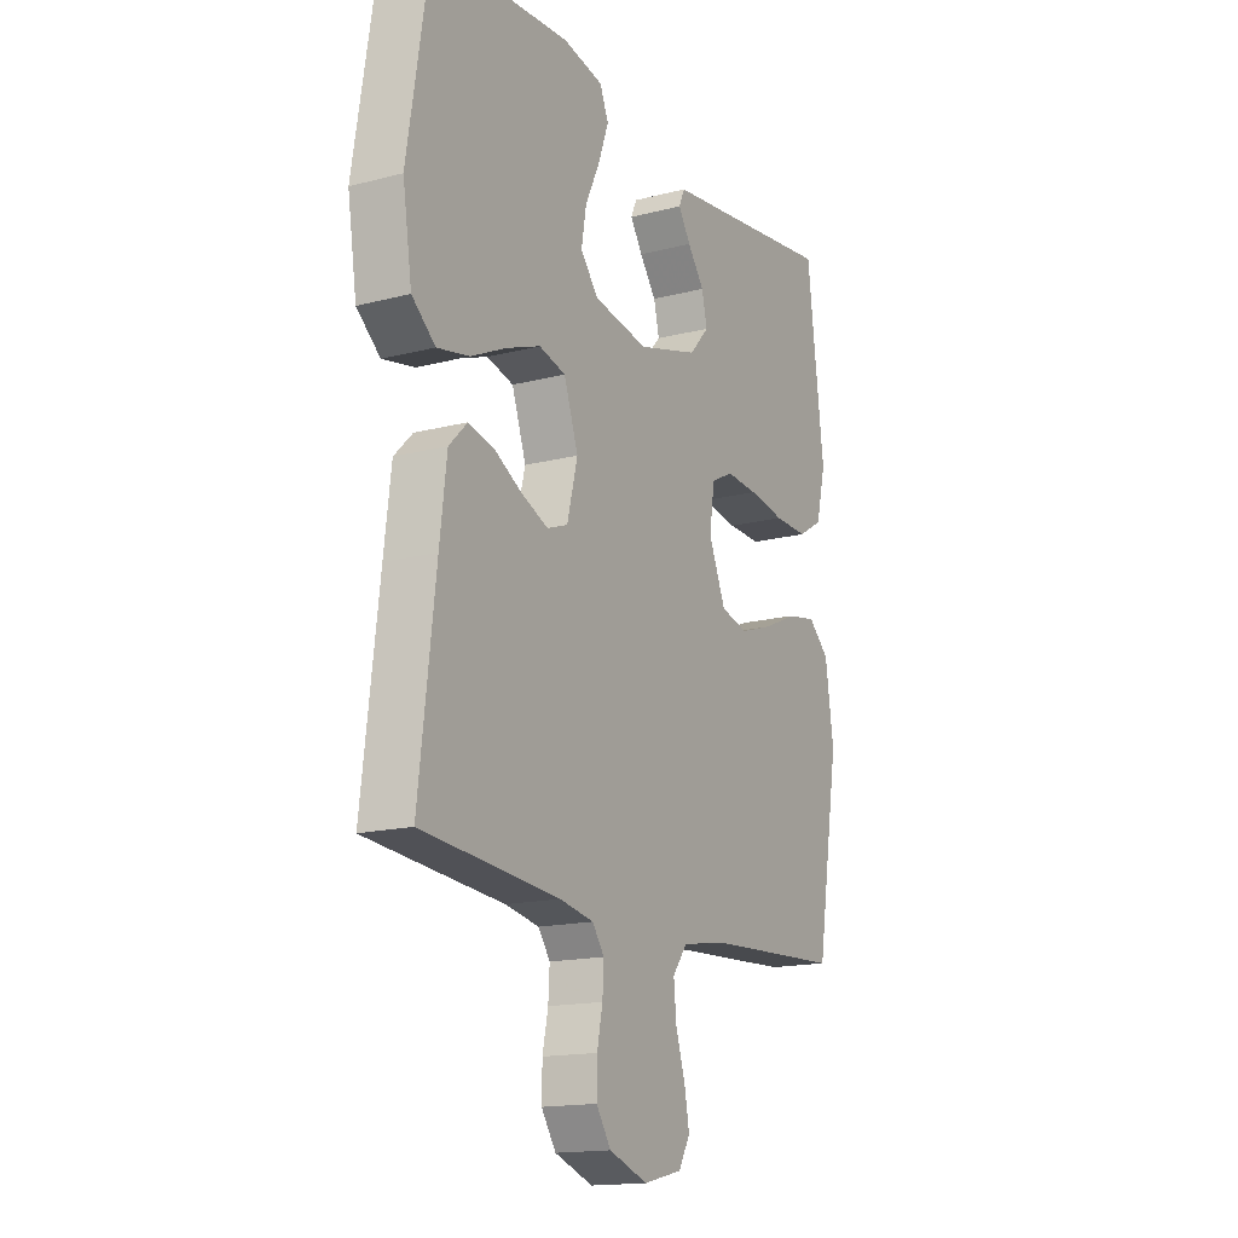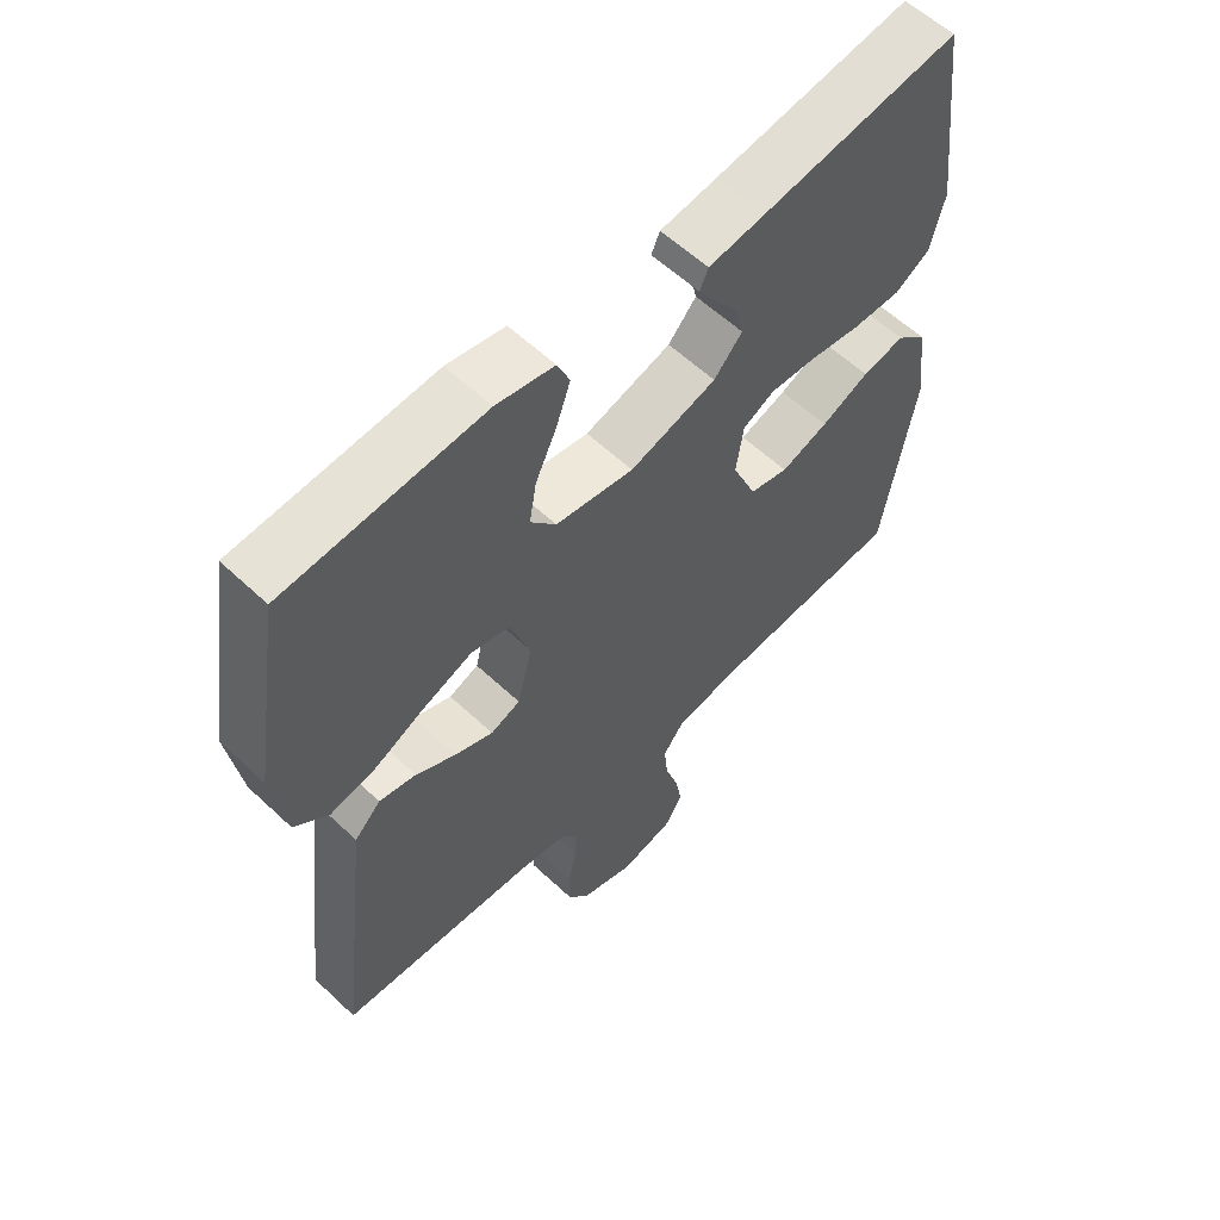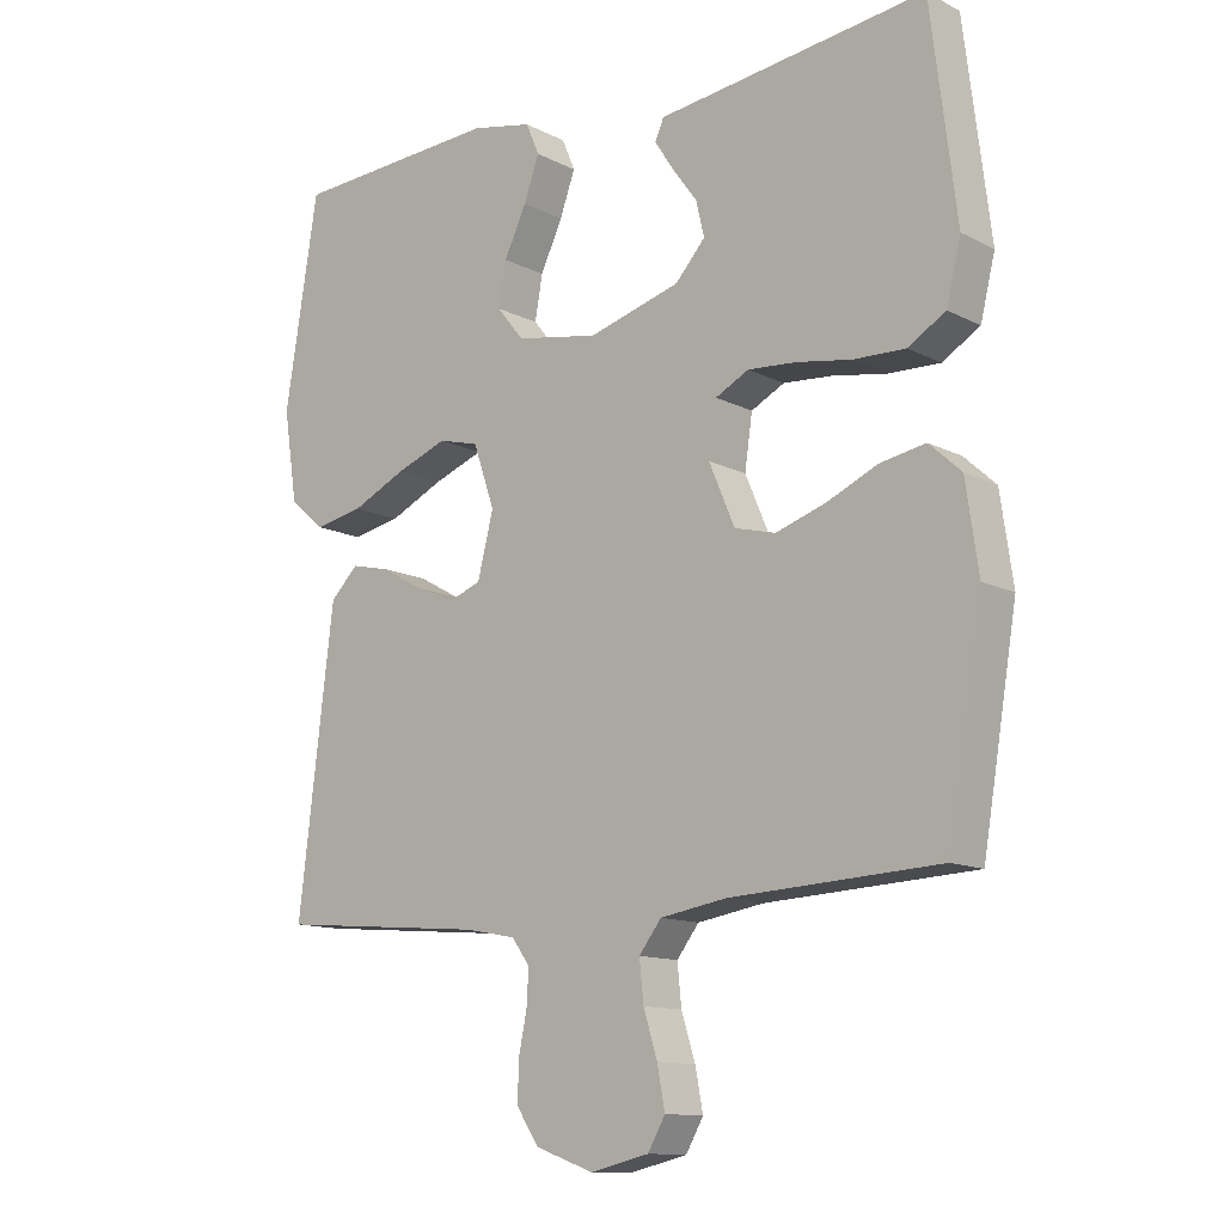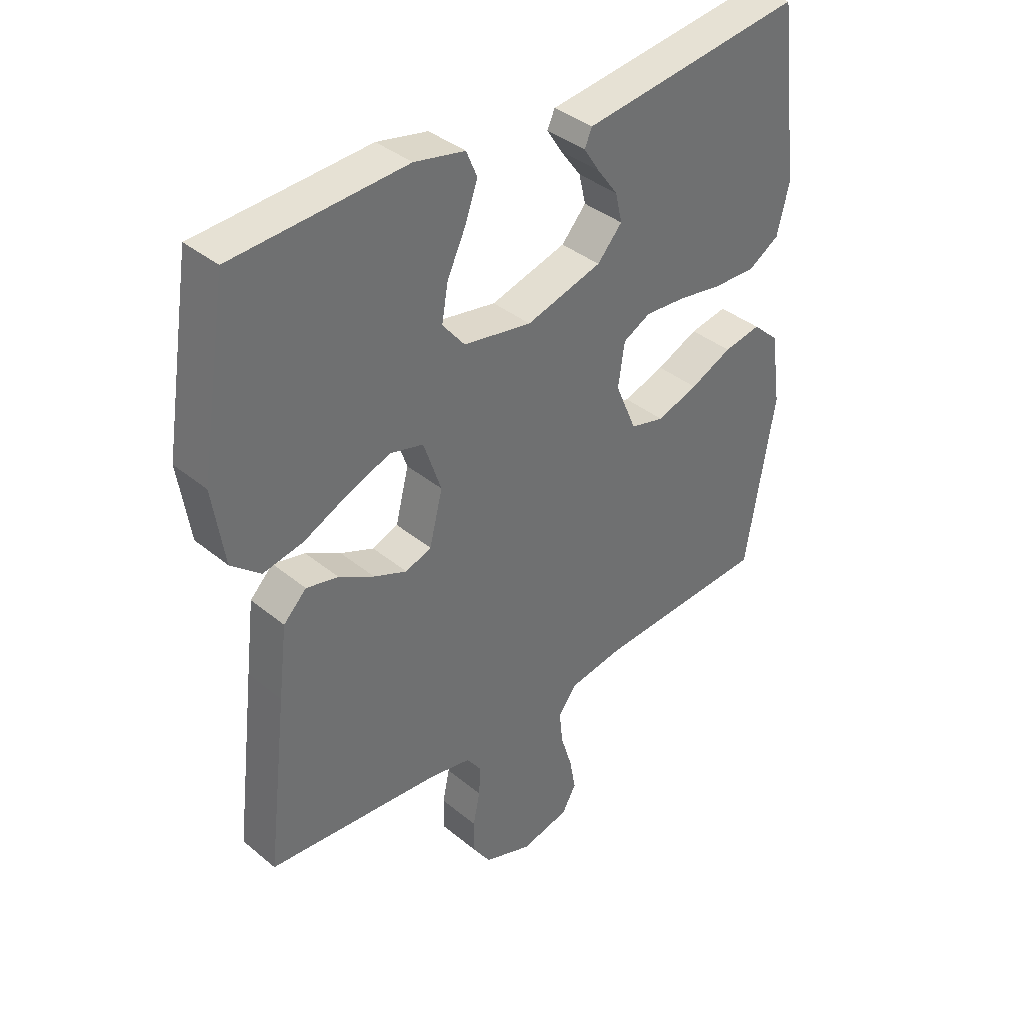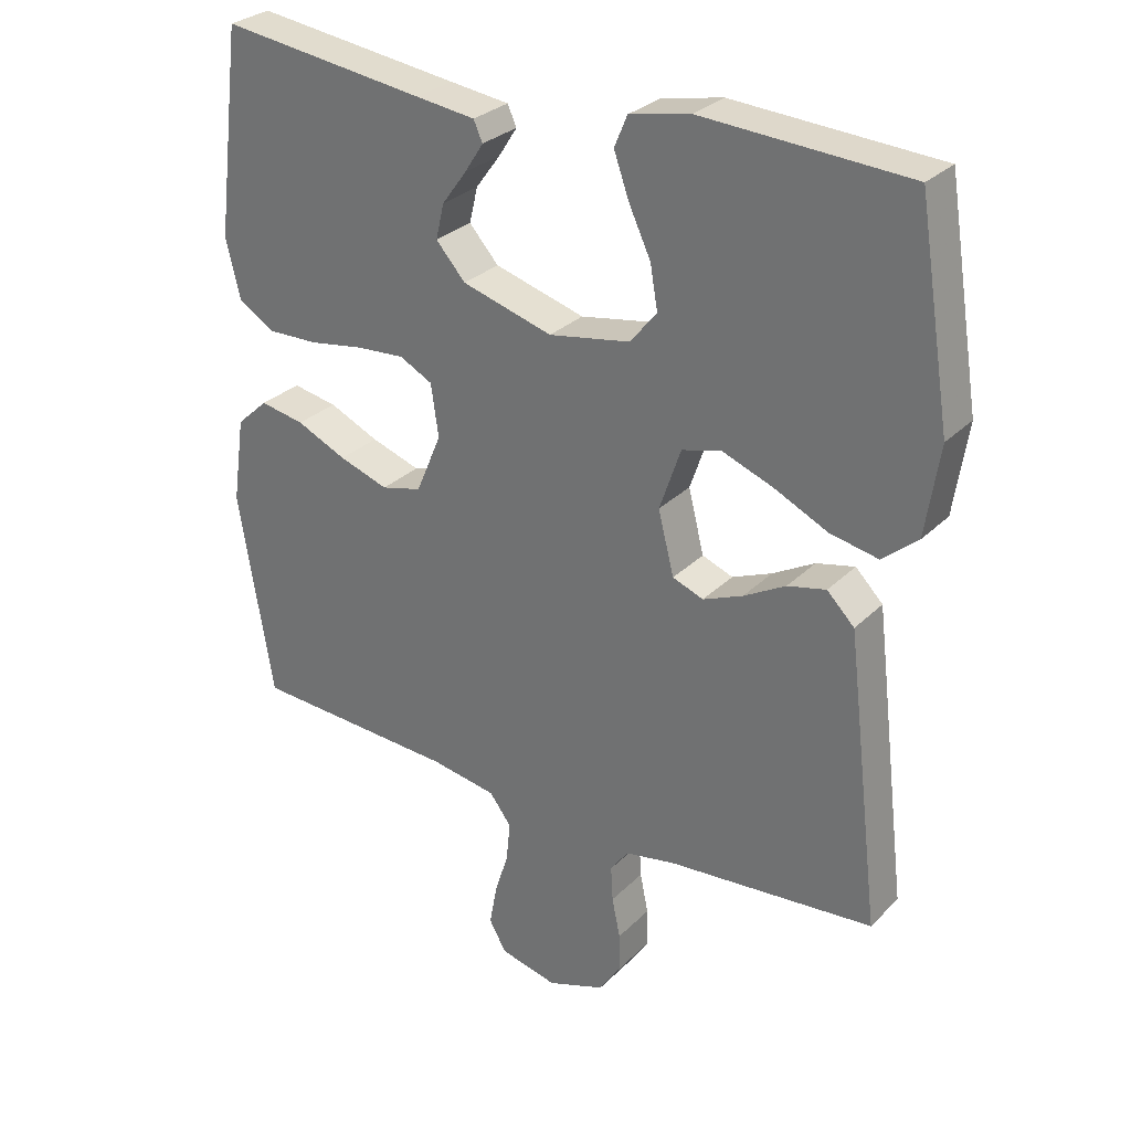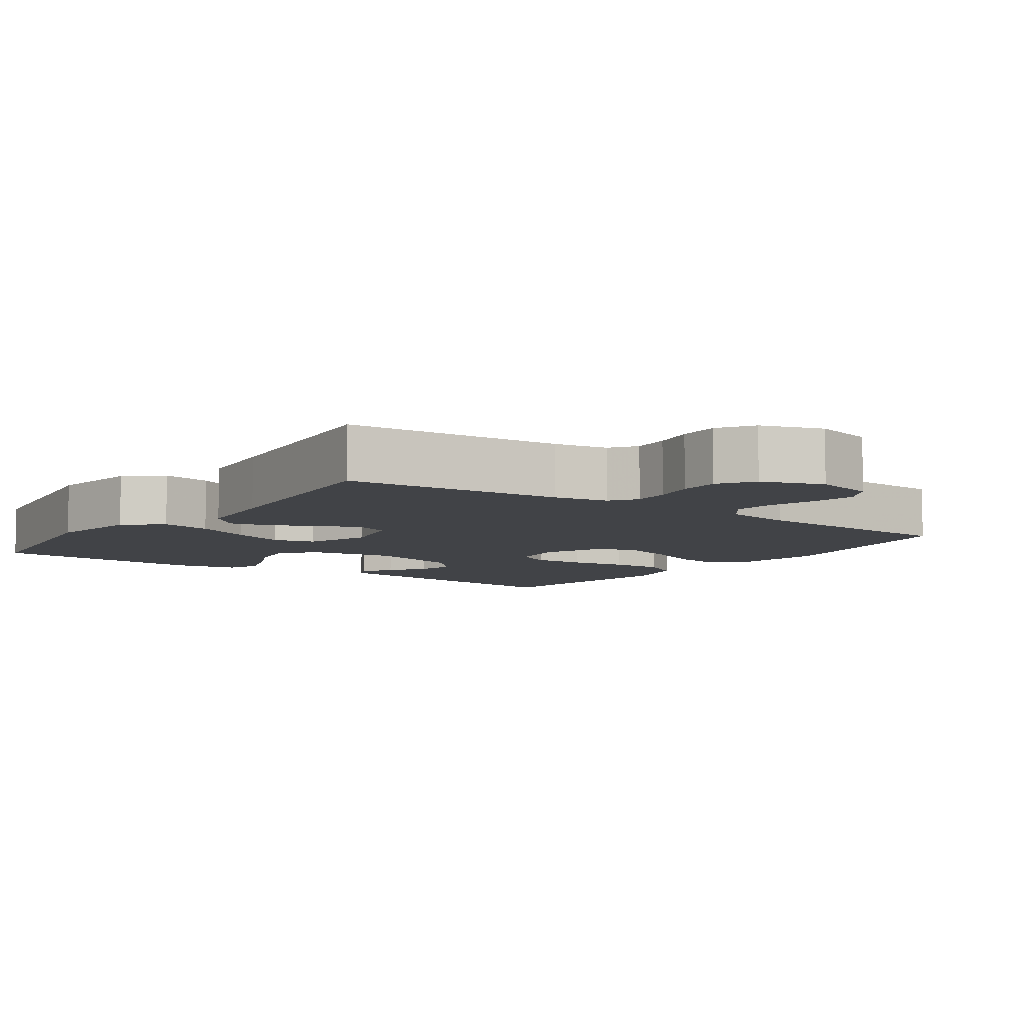
<metadata>
{"format":"obj","ext":"obj","renderer":"f3d","projection":"perspective","resolution":1024,"background":"white","views":[{"elev":-16.0,"azim":118.3,"up":"+Z"},{"elev":59.0,"azim":134.0,"up":"+Z"},{"elev":-12.3,"azim":-139.9,"up":"+Z"},{"elev":37.9,"azim":136.2,"up":"+Z"},{"elev":29.0,"azim":35.2,"up":"+Z"},{"elev":-7.3,"azim":144.3,"up":"+Y"}]}
</metadata>
<code>
v 0.5 0.07 -0.5
v 0.2 0.07 -0.526
v 0.126 0.07 -0.54
v 0.1 0.07 -0.576
v 0.103 0.07 -0.627
v 0.115 0.07 -0.685
v 0.116 0.07 -0.741
v 0.084 0.07 -0.789
v 0 0.07 -0.819
v -0.084 0.07 -0.799
v -0.109 0.07 -0.755
v -0.098 0.07 -0.696
v -0.078 0.07 -0.632
v -0.072 0.07 -0.574
v -0.104 0.07 -0.532
v -0.2 0.07 -0.516
v -0.5 0.07 -0.5
v -0.55 0.07 -0.2
v -0.532 0.07 -0.075
v -0.486 0.07 -0.033
v -0.421 0.07 -0.045
v -0.348 0.07 -0.078
v -0.276 0.07 -0.102
v -0.217 0.07 -0.087
v -0.18 0.07 0
v -0.191 0.07 0.076
v -0.239 0.07 0.101
v -0.309 0.07 0.096
v -0.388 0.07 0.083
v -0.462 0.07 0.081
v -0.516 0.07 0.114
v -0.537 0.07 0.2
v -0.5 0.07 0.5
v -0.2 0.07 0.461
v -0.113 0.07 0.45
v -0.1 0.07 0.421
v -0.127 0.07 0.379
v -0.163 0.07 0.33
v -0.175 0.07 0.279
v -0.132 0.07 0.231
v 0 0.07 0.193
v 0.119 0.07 0.214
v 0.158 0.07 0.262
v 0.147 0.07 0.325
v 0.115 0.07 0.393
v 0.093 0.07 0.455
v 0.112 0.07 0.5
v 0.2 0.07 0.518
v 0.5 0.07 0.5
v 0.548 0.07 0.2
v 0.528 0.07 0.069
v 0.477 0.07 0.026
v 0.407 0.07 0.04
v 0.329 0.07 0.077
v 0.255 0.07 0.105
v 0.197 0.07 0.09
v 0.166 0.07 0
v 0.189 0.07 -0.091
v 0.234 0.07 -0.108
v 0.292 0.07 -0.084
v 0.353 0.07 -0.05
v 0.409 0.07 -0.037
v 0.449 0.07 -0.077
v 0.464 0.07 -0.2
v 0.5 0 -0.5
v 0.2 0 -0.526
v 0.126 0 -0.54
v 0.1 0 -0.576
v 0.103 0 -0.627
v 0.115 0 -0.685
v 0.116 0 -0.741
v 0.084 0 -0.789
v 0 0 -0.819
v -0.084 0 -0.799
v -0.109 0 -0.755
v -0.098 0 -0.696
v -0.078 0 -0.632
v -0.072 0 -0.574
v -0.104 0 -0.532
v -0.2 0 -0.516
v -0.5 0 -0.5
v -0.55 0 -0.2
v -0.532 0 -0.075
v -0.486 0 -0.033
v -0.421 0 -0.045
v -0.348 0 -0.078
v -0.276 0 -0.102
v -0.217 0 -0.087
v -0.18 0 0
v -0.191 0 0.076
v -0.239 0 0.101
v -0.309 0 0.096
v -0.388 0 0.083
v -0.462 0 0.081
v -0.516 0 0.114
v -0.537 0 0.2
v -0.5 0 0.5
v -0.2 0 0.461
v -0.113 0 0.45
v -0.1 0 0.421
v -0.127 0 0.379
v -0.163 0 0.33
v -0.175 0 0.279
v -0.132 0 0.231
v 0 0 0.193
v 0.119 0 0.214
v 0.158 0 0.262
v 0.147 0 0.325
v 0.115 0 0.393
v 0.093 0 0.455
v 0.112 0 0.5
v 0.2 0 0.518
v 0.5 0 0.5
v 0.548 0 0.2
v 0.528 0 0.069
v 0.477 0 0.026
v 0.407 0 0.04
v 0.329 0 0.077
v 0.255 0 0.105
v 0.197 0 0.09
v 0.166 0 0
v 0.189 0 -0.091
v 0.234 0 -0.108
v 0.292 0 -0.084
v 0.353 0 -0.05
v 0.409 0 -0.037
v 0.449 0 -0.077
v 0.464 0 -0.2
f 64 1 2
f 63 64 2
f 62 63 2
f 61 62 2
f 60 61 2
f 59 60 2 3
f 58 59 3 4
f 57 58 4
f 52 53 54
f 51 52 54
f 50 51 54
f 49 50 54
f 48 49 54
f 47 48 54
f 46 47 54
f 45 46 54
f 44 45 54
f 43 44 54 55
f 42 43 55 56
f 36 37 38
f 35 36 38
f 34 35 38
f 34 38 39
f 33 34 39
f 32 33 39
f 31 32 39
f 30 31 39
f 29 30 39
f 28 29 39
f 27 28 39 40
f 20 21 22
f 19 20 22
f 18 19 22
f 17 18 22
f 16 17 22
f 15 16 22 23
f 14 15 23 24
f 11 12 13
f 10 11 13
f 9 10 13
f 8 9 13
f 7 8 13
f 6 7 13
f 5 6 13
f 4 5 13 14
f 14 24 25
f 4 14 25
f 57 4 25
f 57 25 26
f 56 57 26
f 42 56 26
f 41 42 26
f 26 27 40 41
f 66 65 128
f 66 128 127
f 66 127 126
f 66 126 125
f 66 125 124
f 67 66 124 123
f 68 67 123 122
f 68 122 121
f 118 117 116
f 118 116 115
f 118 115 114
f 118 114 113
f 118 113 112
f 118 112 111
f 118 111 110
f 118 110 109
f 118 109 108
f 119 118 108 107
f 120 119 107 106
f 102 101 100
f 102 100 99
f 102 99 98
f 103 102 98
f 103 98 97
f 103 97 96
f 103 96 95
f 103 95 94
f 103 94 93
f 103 93 92
f 104 103 92 91
f 86 85 84
f 86 84 83
f 86 83 82
f 86 82 81
f 86 81 80
f 87 86 80 79
f 88 87 79 78
f 77 76 75
f 77 75 74
f 77 74 73
f 77 73 72
f 77 72 71
f 77 71 70
f 77 70 69
f 78 77 69 68
f 89 88 78
f 89 78 68
f 89 68 121
f 90 89 121
f 90 121 120
f 90 120 106
f 90 106 105
f 105 104 91 90
f 1 65 66 2
f 2 66 67 3
f 3 67 68 4
f 4 68 69 5
f 5 69 70 6
f 6 70 71 7
f 7 71 72 8
f 8 72 73 9
f 9 73 74 10
f 10 74 75 11
f 11 75 76 12
f 12 76 77 13
f 13 77 78 14
f 14 78 79 15
f 15 79 80 16
f 16 80 81 17
f 17 81 82 18
f 18 82 83 19
f 19 83 84 20
f 20 84 85 21
f 21 85 86 22
f 22 86 87 23
f 23 87 88 24
f 24 88 89 25
f 25 89 90 26
f 26 90 91 27
f 27 91 92 28
f 28 92 93 29
f 29 93 94 30
f 30 94 95 31
f 31 95 96 32
f 32 96 97 33
f 33 97 98 34
f 34 98 99 35
f 35 99 100 36
f 36 100 101 37
f 37 101 102 38
f 38 102 103 39
f 39 103 104 40
f 40 104 105 41
f 41 105 106 42
f 42 106 107 43
f 43 107 108 44
f 44 108 109 45
f 45 109 110 46
f 46 110 111 47
f 47 111 112 48
f 48 112 113 49
f 49 113 114 50
f 50 114 115 51
f 51 115 116 52
f 52 116 117 53
f 53 117 118 54
f 54 118 119 55
f 55 119 120 56
f 56 120 121 57
f 57 121 122 58
f 58 122 123 59
f 59 123 124 60
f 60 124 125 61
f 61 125 126 62
f 62 126 127 63
f 63 127 128 64
f 64 128 65 1

</code>
